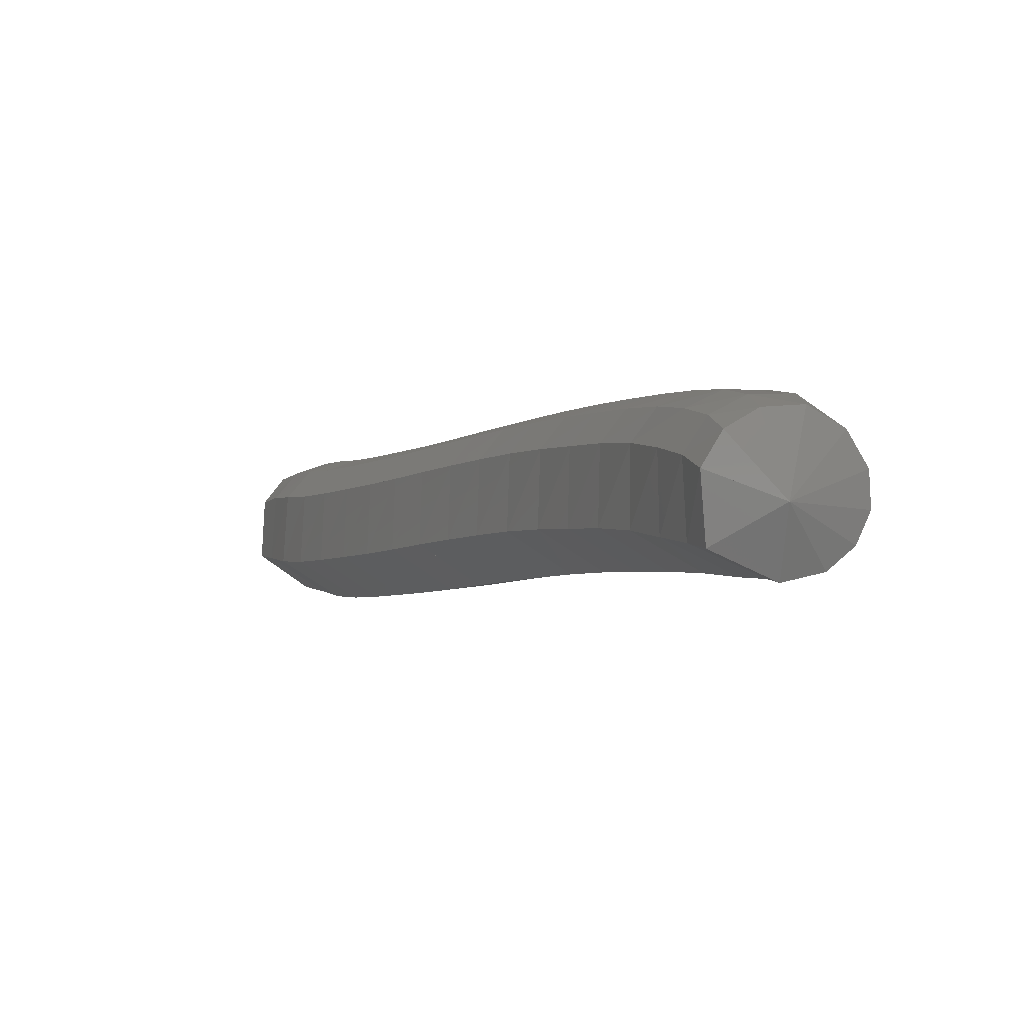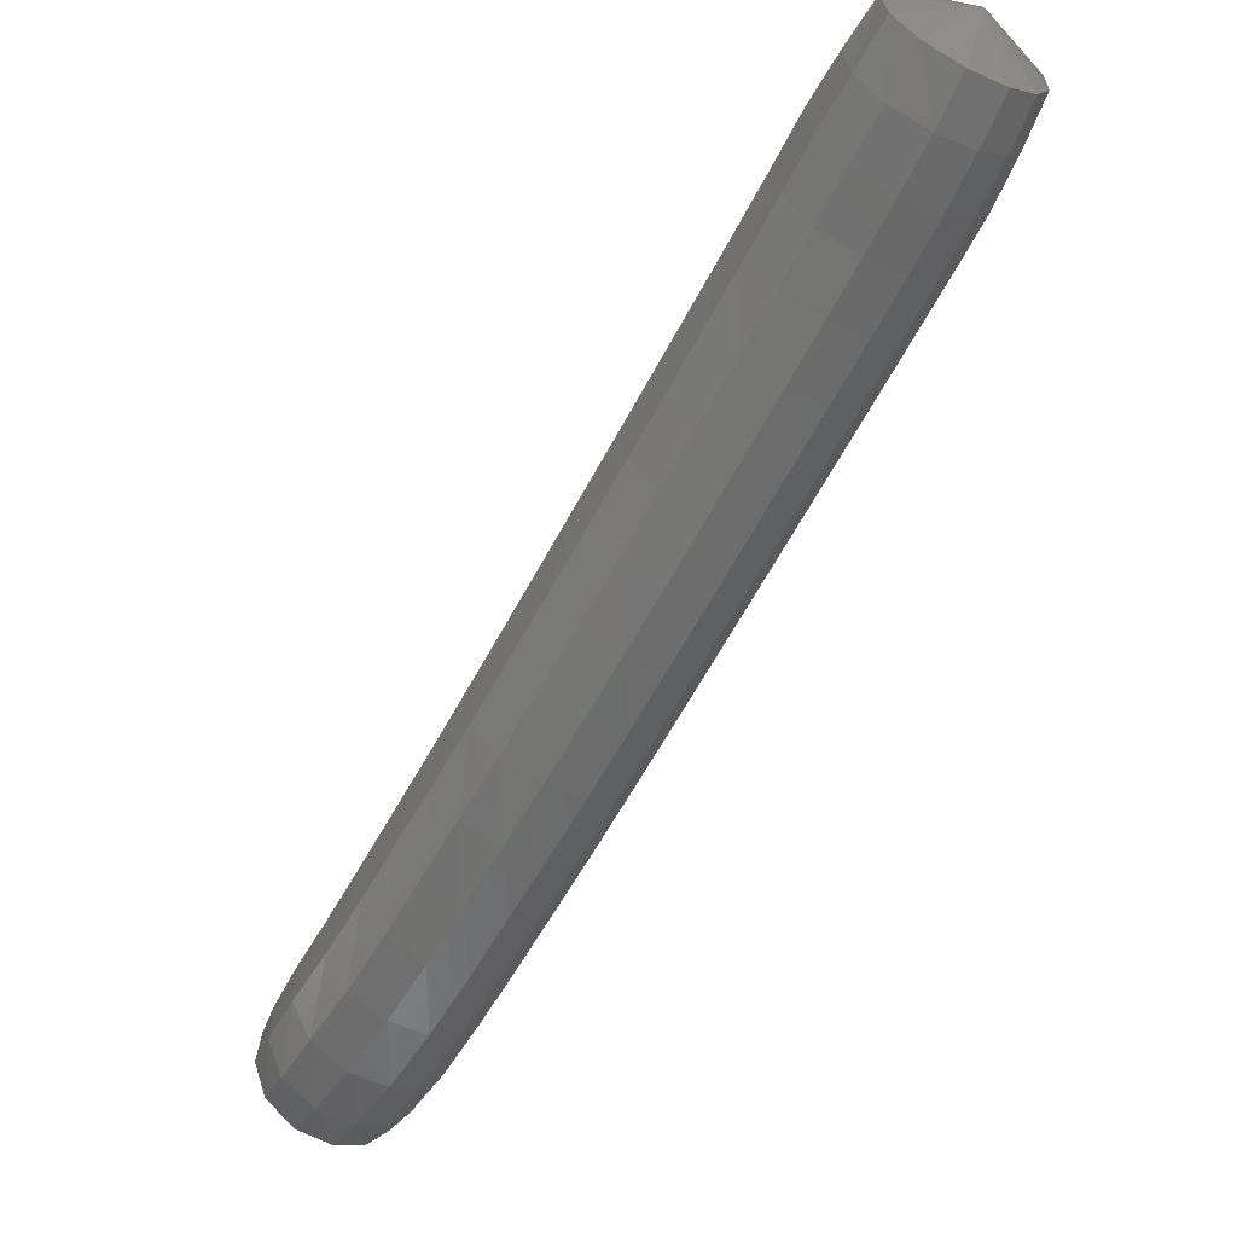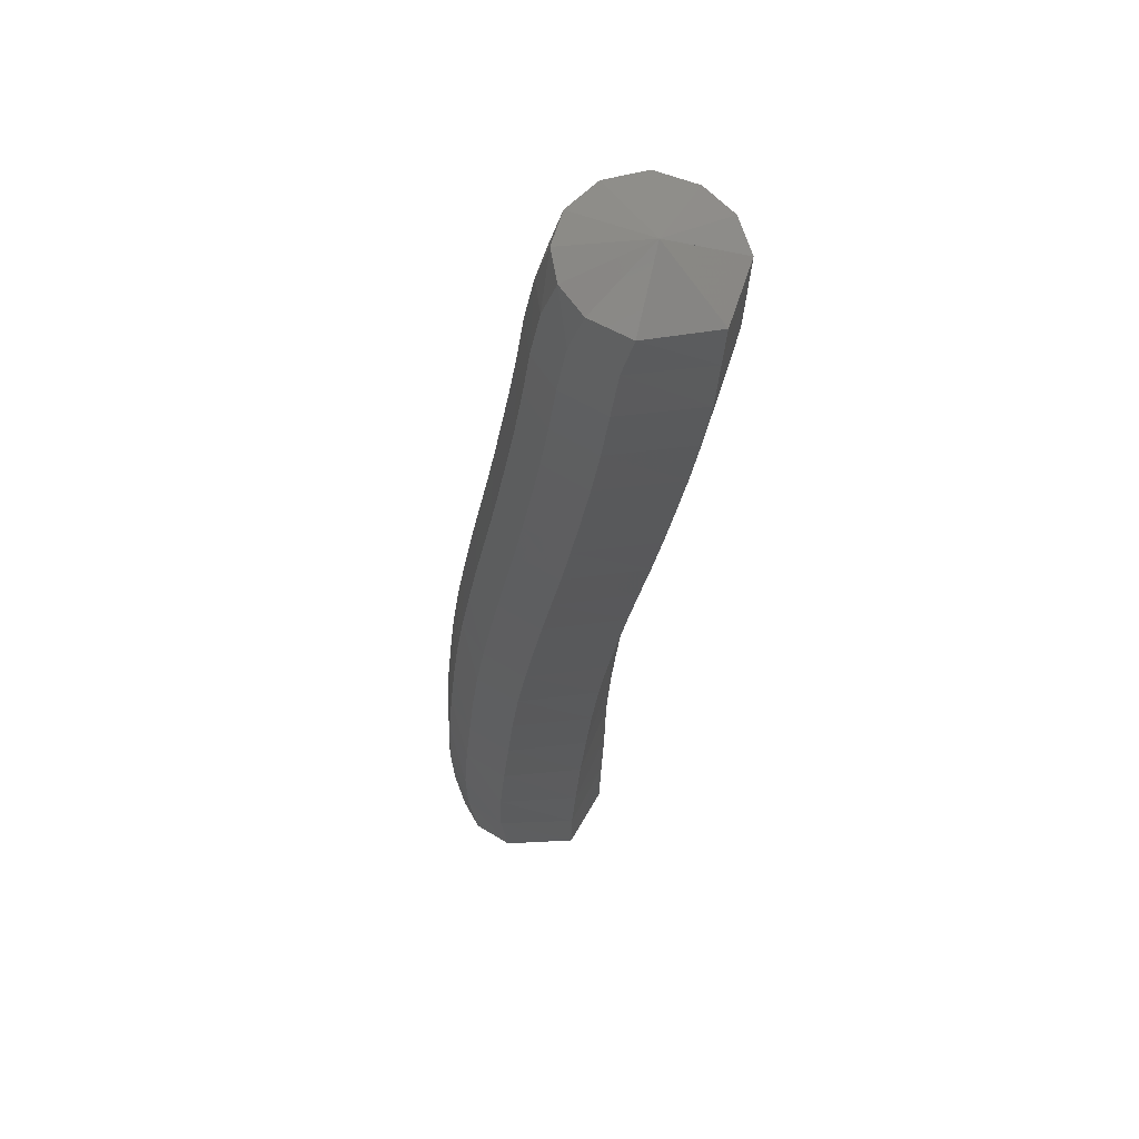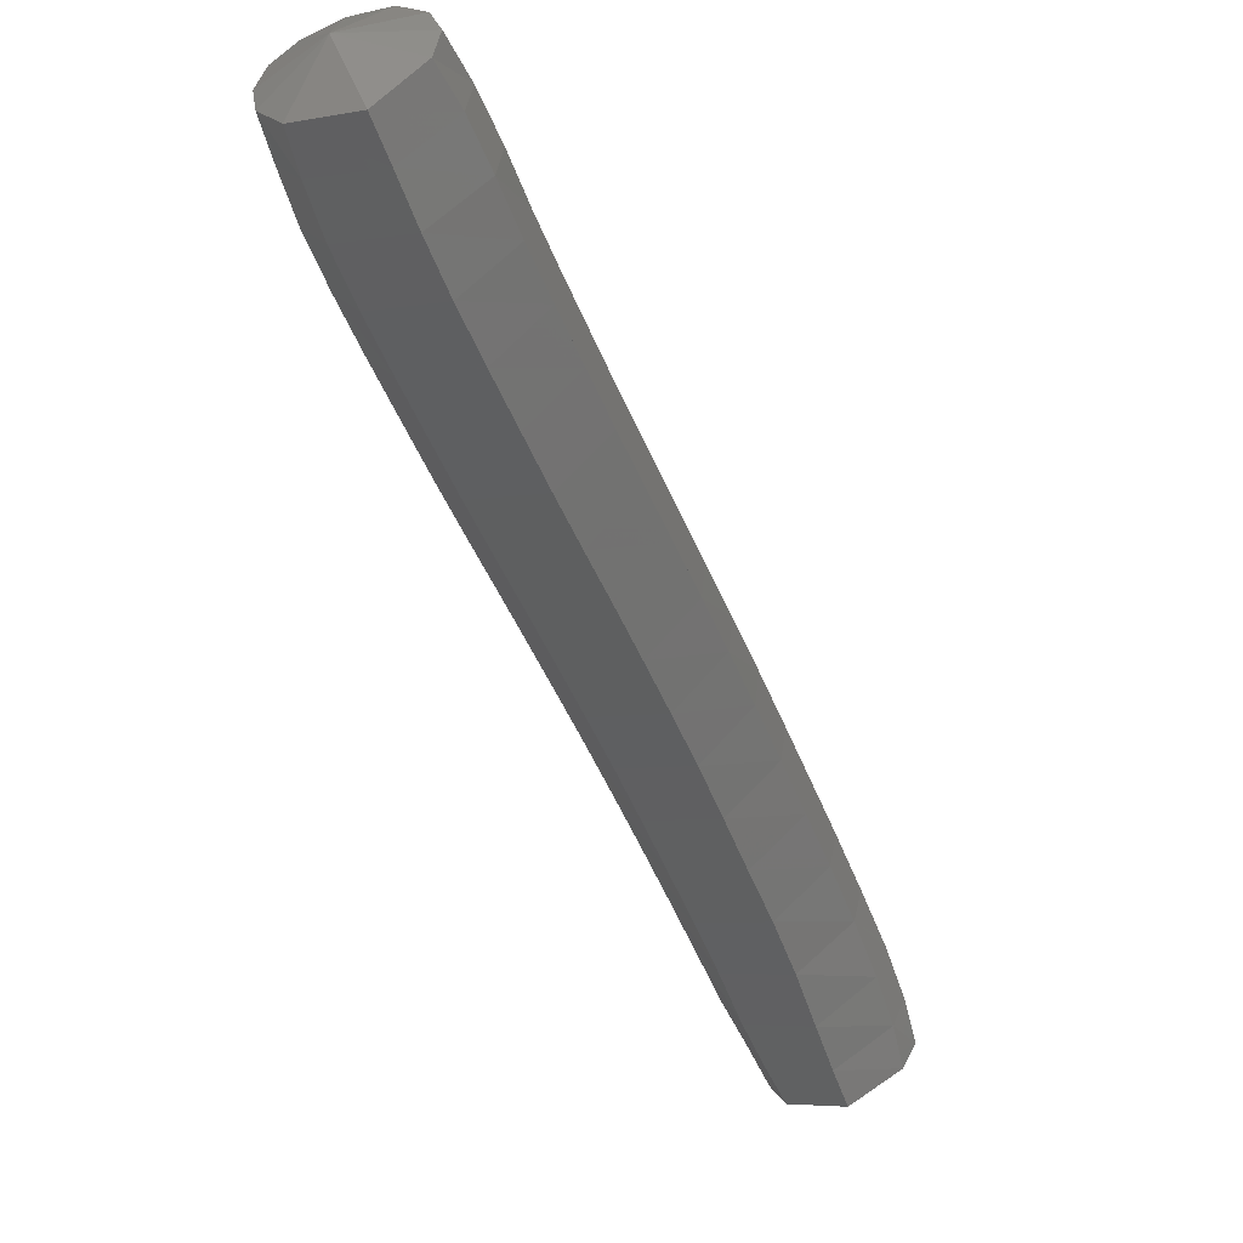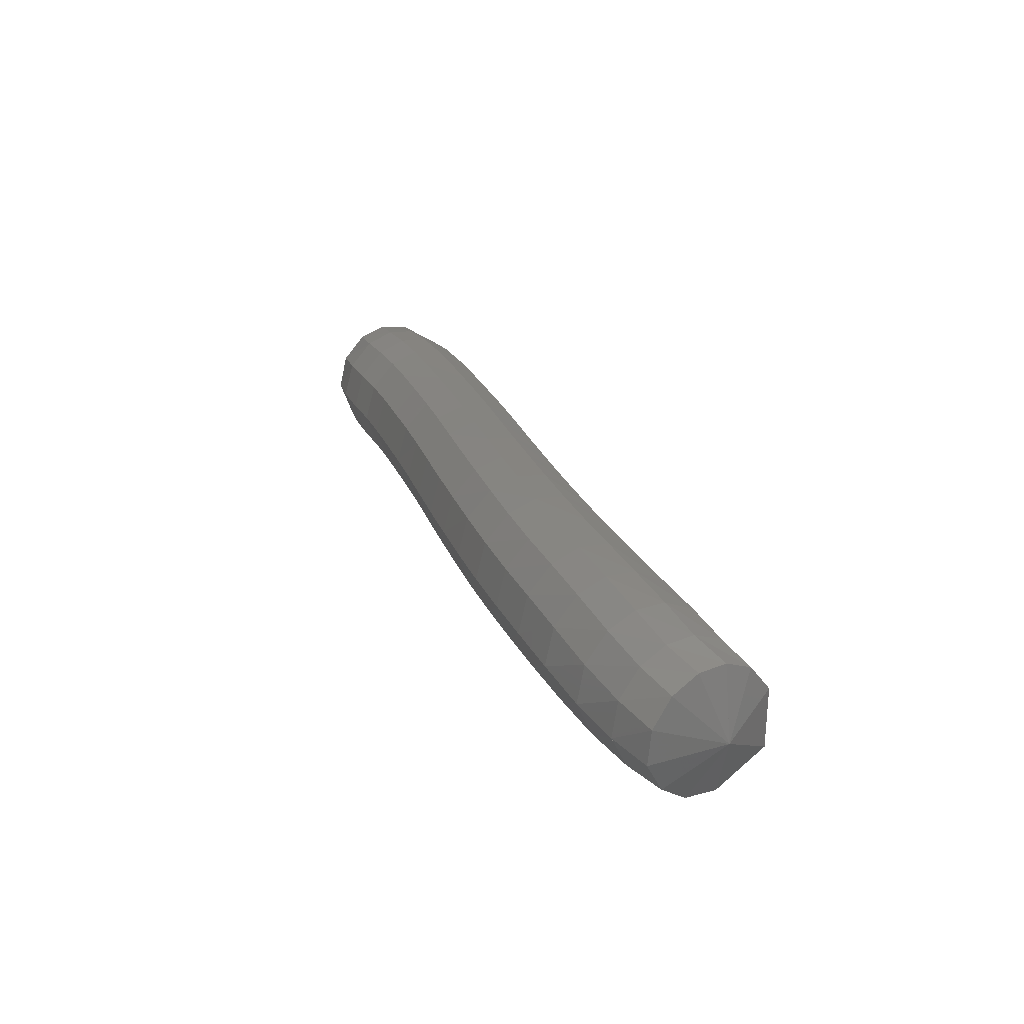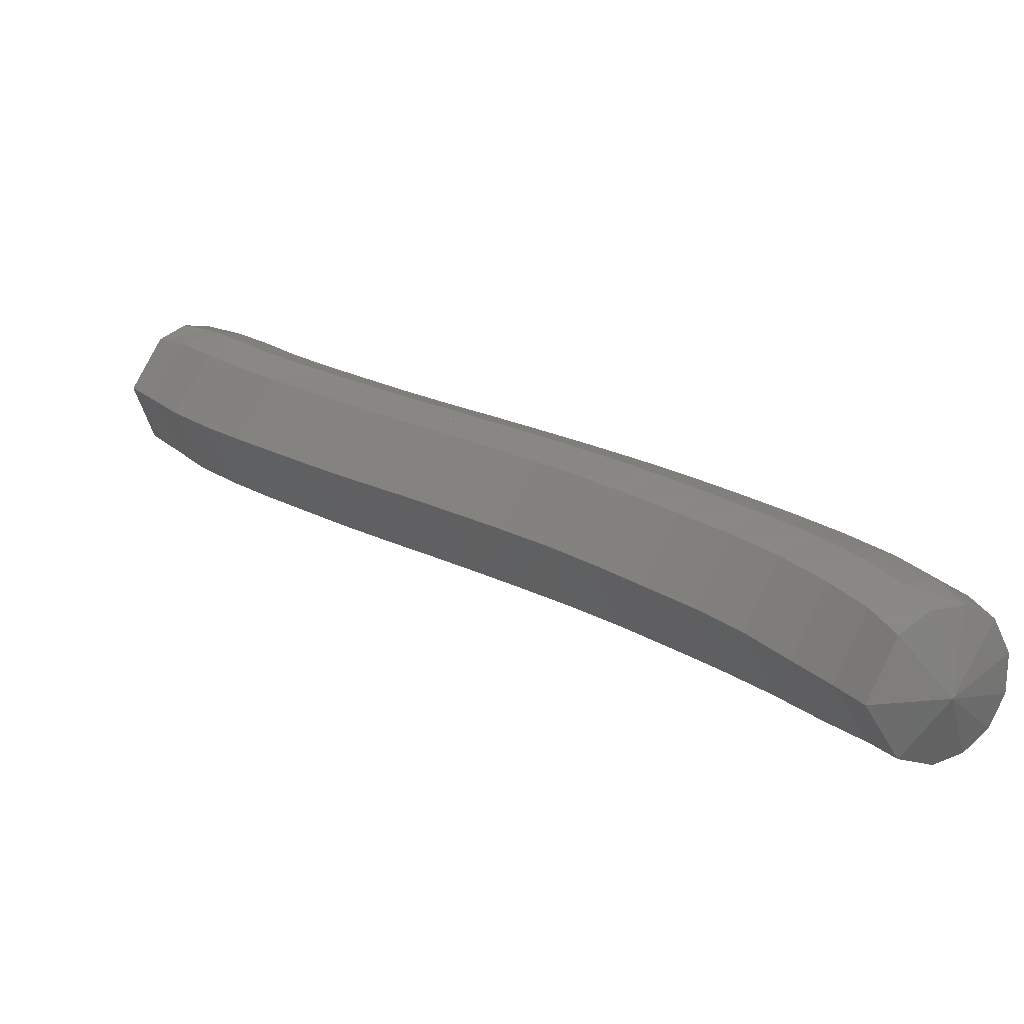
<metadata>
{"format":"stl","ext":"stl","renderer":"f3d","projection":"perspective","resolution":1024,"background":"white","views":[{"elev":-52.8,"azim":-123.3,"up":"+Y"},{"elev":66.9,"azim":-46.7,"up":"+Y"},{"elev":20.9,"azim":84.3,"up":"+Y"},{"elev":-0.9,"azim":122.2,"up":"+Y"},{"elev":23.4,"azim":-63.6,"up":"+Z"},{"elev":-49.7,"azim":-156.8,"up":"+Y"}]}
</metadata>
<code>
# stl→obj: 211 verts, 440 faces
v -73.32 71.49 244.6
v -73.22 71.16 244.4
v -73.17 71.14 244.7
v -73.37 70.97 244.4
v -73.33 70.95 244.8
v -73.55 70.75 244.4
v -73.51 70.73 244.8
v -73.78 70.51 244.4
v -73.74 70.49 244.8
v -74.03 70.27 244.4
v -73.99 70.25 244.8
v -74.29 70.04 244.4
v -74.24 70.02 244.8
v -74.55 69.8 244.4
v -74.5 69.79 244.8
v -74.81 69.58 244.4
v -74.76 69.56 244.9
v -75.08 69.35 244.5
v -75.03 69.33 244.9
v -75.35 69.12 244.5
v -75.3 69.1 244.9
v -75.61 68.89 244.5
v -75.57 68.87 244.9
v -75.87 68.65 244.5
v -75.83 68.63 244.9
v -76.13 68.4 244.5
v -76.1 68.38 245
v -76.37 68.15 244.5
v -76.35 68.13 245
v -76.61 67.9 244.5
v -76.59 67.88 245
v -76.84 67.63 244.6
v -76.84 67.61 245
v -77.05 67.36 244.6
v -77.07 67.34 245
v -77.23 67.13 244.6
v -77.27 67.11 245
v -77.37 66.94 244.6
v -77.4 66.92 244.9
v -77.72 67 244.7
v -73.23 71.22 244.9
v -73.42 71.04 245
v -73.6 70.82 245
v -73.82 70.59 245
v -74.07 70.35 245
v -74.32 70.12 245
v -74.58 69.89 245
v -74.84 69.66 245.1
v -75.1 69.43 245.1
v -75.38 69.2 245.1
v -75.64 68.97 245.1
v -75.91 68.73 245.1
v -76.18 68.48 245.2
v -76.44 68.23 245.2
v -76.69 67.97 245.2
v -76.95 67.7 245.2
v -77.19 67.43 245.2
v -77.4 67.19 245.1
v -77.52 66.98 245.1
v -73.33 71.32 245
v -73.53 71.15 245.1
v -73.72 70.93 245.1
v -73.94 70.7 245.1
v -74.17 70.48 245.1
v -74.43 70.24 245.1
v -74.68 70.01 245.1
v -74.94 69.79 245.2
v -75.21 69.56 245.2
v -75.48 69.33 245.2
v -75.75 69.09 245.2
v -76.02 68.85 245.2
v -76.3 68.6 245.3
v -76.56 68.34 245.3
v -76.81 68.09 245.3
v -77.07 67.81 245.3
v -77.33 67.53 245.2
v -77.54 67.28 245.2
v -77.66 67.06 245.1
v -73.45 71.44 245
v -73.65 71.26 245.1
v -73.85 71.05 245.1
v -74.06 70.83 245.1
v -74.29 70.6 245.1
v -74.54 70.37 245.1
v -74.8 70.14 245.2
v -75.05 69.92 245.2
v -75.32 69.69 245.2
v -75.59 69.46 245.2
v -75.86 69.23 245.2
v -76.14 68.98 245.2
v -76.42 68.72 245.3
v -76.69 68.46 245.3
v -76.94 68.21 245.3
v -77.2 67.93 245.3
v -77.47 67.64 245.2
v -77.68 67.38 245.2
v -77.79 67.16 245.1
v -73.57 71.55 245
v -73.77 71.37 245
v -73.98 71.16 245
v -74.18 70.94 245
v -74.41 70.72 245.1
v -74.66 70.5 245.1
v -74.91 70.27 245.1
v -75.17 70.05 245.1
v -75.43 69.82 245.1
v -75.71 69.59 245.1
v -75.98 69.35 245.2
v -76.25 69.1 245.2
v -76.54 68.84 245.2
v -76.8 68.58 245.2
v -77.06 68.32 245.2
v -77.33 68.04 245.2
v -77.59 67.74 245.1
v -77.8 67.47 245.1
v -77.91 67.25 245
v -73.67 71.64 244.8
v -73.88 71.46 244.8
v -74.09 71.25 244.9
v -74.29 71.04 244.9
v -74.51 70.83 244.9
v -74.76 70.6 244.9
v -75.02 70.37 244.9
v -75.27 70.15 245
v -75.53 69.93 245
v -75.81 69.69 245
v -76.08 69.45 245
v -76.36 69.21 245
v -76.64 68.94 245
v -76.91 68.68 245
v -77.16 68.42 245
v -77.43 68.13 245
v -77.68 67.83 245
v -77.88 67.55 244.9
v -77.99 67.32 244.9
v -73.71 71.67 244.6
v -73.93 71.5 244.6
v -74.14 71.29 244.6
v -74.34 71.08 244.7
v -74.57 70.87 244.7
v -74.82 70.64 244.7
v -75.07 70.41 244.7
v -75.32 70.19 244.7
v -75.58 69.97 244.7
v -75.86 69.73 244.8
v -76.13 69.49 244.8
v -76.4 69.25 244.8
v -76.68 68.98 244.8
v -76.95 68.72 244.8
v -77.2 68.45 244.8
v -77.46 68.17 244.8
v -77.7 67.86 244.7
v -77.89 67.58 244.7
v -77.99 67.34 244.7
v -73.67 71.62 244.4
v -73.88 71.44 244.4
v -74.09 71.23 244.4
v -74.3 71.02 244.4
v -74.52 70.8 244.5
v -74.77 70.58 244.5
v -75.03 70.35 244.5
v -75.28 70.13 244.5
v -75.55 69.9 244.5
v -75.82 69.67 244.5
v -76.09 69.43 244.6
v -76.36 69.19 244.6
v -76.63 68.92 244.6
v -76.89 68.66 244.6
v -77.14 68.39 244.6
v -77.39 68.11 244.6
v -77.62 67.81 244.5
v -77.79 67.53 244.5
v -77.89 67.29 244.5
v -73.58 71.52 244.3
v -73.78 71.34 244.3
v -73.99 71.13 244.3
v -74.2 70.91 244.3
v -74.43 70.69 244.3
v -74.68 70.46 244.3
v -74.94 70.23 244.3
v -75.19 70.01 244.4
v -75.46 69.79 244.4
v -75.73 69.55 244.4
v -76 69.32 244.4
v -76.26 69.07 244.4
v -76.53 68.81 244.4
v -76.78 68.55 244.4
v -77.03 68.29 244.4
v -77.27 68.01 244.4
v -77.49 67.72 244.4
v -77.66 67.45 244.4
v -77.76 67.22 244.4
v -73.45 71.38 244.2
v -73.64 71.21 244.2
v -73.83 70.99 244.2
v -74.05 70.77 244.2
v -74.29 70.54 244.2
v -74.55 70.31 244.3
v -74.8 70.08 244.3
v -75.06 69.86 244.3
v -75.33 69.63 244.3
v -75.6 69.4 244.3
v -75.86 69.16 244.4
v -76.13 68.92 244.4
v -76.39 68.66 244.4
v -76.63 68.4 244.4
v -76.88 68.15 244.4
v -77.11 67.87 244.4
v -77.32 67.59 244.4
v -77.49 67.33 244.4
v -77.6 67.11 244.4
f 1 1 2
f 2 1 3
f 2 3 4
f 4 3 5
f 4 5 6
f 6 5 7
f 6 7 8
f 8 7 9
f 8 9 10
f 10 9 11
f 10 11 12
f 12 11 13
f 12 13 14
f 14 13 15
f 14 15 16
f 16 15 17
f 16 17 18
f 18 17 19
f 18 19 20
f 20 19 21
f 20 21 22
f 22 21 23
f 22 23 24
f 24 23 25
f 24 25 26
f 26 25 27
f 26 27 28
f 28 27 29
f 28 29 30
f 30 29 31
f 30 31 32
f 32 31 33
f 32 33 34
f 34 33 35
f 34 35 36
f 36 35 37
f 36 37 38
f 38 37 39
f 38 39 40
f 40 39 40
f 1 1 3
f 3 1 41
f 3 41 5
f 5 41 42
f 5 42 7
f 7 42 43
f 7 43 9
f 9 43 44
f 9 44 11
f 11 44 45
f 11 45 13
f 13 45 46
f 13 46 15
f 15 46 47
f 15 47 17
f 17 47 48
f 17 48 19
f 19 48 49
f 19 49 21
f 21 49 50
f 21 50 23
f 23 50 51
f 23 51 25
f 25 51 52
f 25 52 27
f 27 52 53
f 27 53 29
f 29 53 54
f 29 54 31
f 31 54 55
f 31 55 33
f 33 55 56
f 33 56 35
f 35 56 57
f 35 57 37
f 37 57 58
f 37 58 39
f 39 58 59
f 39 59 40
f 40 59 40
f 1 1 41
f 41 1 60
f 41 60 42
f 42 60 61
f 42 61 43
f 43 61 62
f 43 62 44
f 44 62 63
f 44 63 45
f 45 63 64
f 45 64 46
f 46 64 65
f 46 65 47
f 47 65 66
f 47 66 48
f 48 66 67
f 48 67 49
f 49 67 68
f 49 68 50
f 50 68 69
f 50 69 51
f 51 69 70
f 51 70 52
f 52 70 71
f 52 71 53
f 53 71 72
f 53 72 54
f 54 72 73
f 54 73 55
f 55 73 74
f 55 74 56
f 56 74 75
f 56 75 57
f 57 75 76
f 57 76 58
f 58 76 77
f 58 77 59
f 59 77 78
f 59 78 40
f 40 78 40
f 1 1 60
f 60 1 79
f 60 79 61
f 61 79 80
f 61 80 62
f 62 80 81
f 62 81 63
f 63 81 82
f 63 82 64
f 64 82 83
f 64 83 65
f 65 83 84
f 65 84 66
f 66 84 85
f 66 85 67
f 67 85 86
f 67 86 68
f 68 86 87
f 68 87 69
f 69 87 88
f 69 88 70
f 70 88 89
f 70 89 71
f 71 89 90
f 71 90 72
f 72 90 91
f 72 91 73
f 73 91 92
f 73 92 74
f 74 92 93
f 74 93 75
f 75 93 94
f 75 94 76
f 76 94 95
f 76 95 77
f 77 95 96
f 77 96 78
f 78 96 97
f 78 97 40
f 40 97 40
f 1 1 79
f 79 1 98
f 79 98 80
f 80 98 99
f 80 99 81
f 81 99 100
f 81 100 82
f 82 100 101
f 82 101 83
f 83 101 102
f 83 102 84
f 84 102 103
f 84 103 85
f 85 103 104
f 85 104 86
f 86 104 105
f 86 105 87
f 87 105 106
f 87 106 88
f 88 106 107
f 88 107 89
f 89 107 108
f 89 108 90
f 90 108 109
f 90 109 91
f 91 109 110
f 91 110 92
f 92 110 111
f 92 111 93
f 93 111 112
f 93 112 94
f 94 112 113
f 94 113 95
f 95 113 114
f 95 114 96
f 96 114 115
f 96 115 97
f 97 115 116
f 97 116 40
f 40 116 40
f 1 1 98
f 98 1 117
f 98 117 99
f 99 117 118
f 99 118 100
f 100 118 119
f 100 119 101
f 101 119 120
f 101 120 102
f 102 120 121
f 102 121 103
f 103 121 122
f 103 122 104
f 104 122 123
f 104 123 105
f 105 123 124
f 105 124 106
f 106 124 125
f 106 125 107
f 107 125 126
f 107 126 108
f 108 126 127
f 108 127 109
f 109 127 128
f 109 128 110
f 110 128 129
f 110 129 111
f 111 129 130
f 111 130 112
f 112 130 131
f 112 131 113
f 113 131 132
f 113 132 114
f 114 132 133
f 114 133 115
f 115 133 134
f 115 134 116
f 116 134 135
f 116 135 40
f 40 135 40
f 1 1 117
f 117 1 136
f 117 136 118
f 118 136 137
f 118 137 119
f 119 137 138
f 119 138 120
f 120 138 139
f 120 139 121
f 121 139 140
f 121 140 122
f 122 140 141
f 122 141 123
f 123 141 142
f 123 142 124
f 124 142 143
f 124 143 125
f 125 143 144
f 125 144 126
f 126 144 145
f 126 145 127
f 127 145 146
f 127 146 128
f 128 146 147
f 128 147 129
f 129 147 148
f 129 148 130
f 130 148 149
f 130 149 131
f 131 149 150
f 131 150 132
f 132 150 151
f 132 151 133
f 133 151 152
f 133 152 134
f 134 152 153
f 134 153 135
f 135 153 154
f 135 154 40
f 40 154 40
f 1 1 136
f 136 1 155
f 136 155 137
f 137 155 156
f 137 156 138
f 138 156 157
f 138 157 139
f 139 157 158
f 139 158 140
f 140 158 159
f 140 159 141
f 141 159 160
f 141 160 142
f 142 160 161
f 142 161 143
f 143 161 162
f 143 162 144
f 144 162 163
f 144 163 145
f 145 163 164
f 145 164 146
f 146 164 165
f 146 165 147
f 147 165 166
f 147 166 148
f 148 166 167
f 148 167 149
f 149 167 168
f 149 168 150
f 150 168 169
f 150 169 151
f 151 169 170
f 151 170 152
f 152 170 171
f 152 171 153
f 153 171 172
f 153 172 154
f 154 172 173
f 154 173 40
f 40 173 40
f 1 1 155
f 155 1 174
f 155 174 156
f 156 174 175
f 156 175 157
f 157 175 176
f 157 176 158
f 158 176 177
f 158 177 159
f 159 177 178
f 159 178 160
f 160 178 179
f 160 179 161
f 161 179 180
f 161 180 162
f 162 180 181
f 162 181 163
f 163 181 182
f 163 182 164
f 164 182 183
f 164 183 165
f 165 183 184
f 165 184 166
f 166 184 185
f 166 185 167
f 167 185 186
f 167 186 168
f 168 186 187
f 168 187 169
f 169 187 188
f 169 188 170
f 170 188 189
f 170 189 171
f 171 189 190
f 171 190 172
f 172 190 191
f 172 191 173
f 173 191 192
f 173 192 40
f 40 192 40
f 1 1 174
f 174 1 193
f 174 193 175
f 175 193 194
f 175 194 176
f 176 194 195
f 176 195 177
f 177 195 196
f 177 196 178
f 178 196 197
f 178 197 179
f 179 197 198
f 179 198 180
f 180 198 199
f 180 199 181
f 181 199 200
f 181 200 182
f 182 200 201
f 182 201 183
f 183 201 202
f 183 202 184
f 184 202 203
f 184 203 185
f 185 203 204
f 185 204 186
f 186 204 205
f 186 205 187
f 187 205 206
f 187 206 188
f 188 206 207
f 188 207 189
f 189 207 208
f 189 208 190
f 190 208 209
f 190 209 191
f 191 209 210
f 191 210 192
f 192 210 211
f 192 211 40
f 40 211 40
f 1 1 193
f 193 1 2
f 193 2 194
f 194 2 4
f 194 4 195
f 195 4 6
f 195 6 196
f 196 6 8
f 196 8 197
f 197 8 10
f 197 10 198
f 198 10 12
f 198 12 199
f 199 12 14
f 199 14 200
f 200 14 16
f 200 16 201
f 201 16 18
f 201 18 202
f 202 18 20
f 202 20 203
f 203 20 22
f 203 22 204
f 204 22 24
f 204 24 205
f 205 24 26
f 205 26 206
f 206 26 28
f 206 28 207
f 207 28 30
f 207 30 208
f 208 30 32
f 208 32 209
f 209 32 34
f 209 34 210
f 210 34 36
f 210 36 211
f 211 36 38
f 211 38 40
f 40 38 40

</code>
